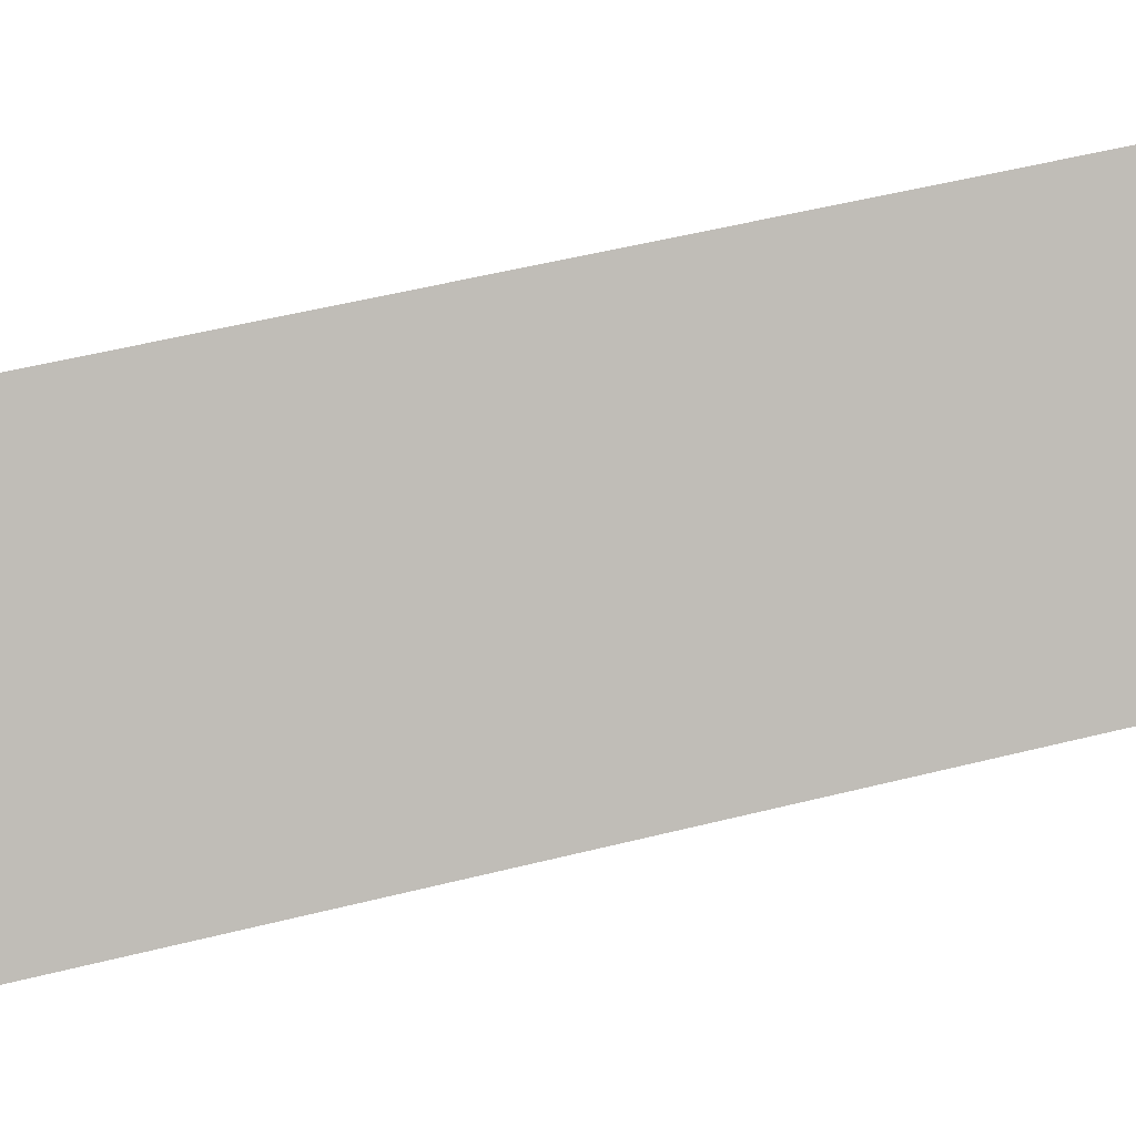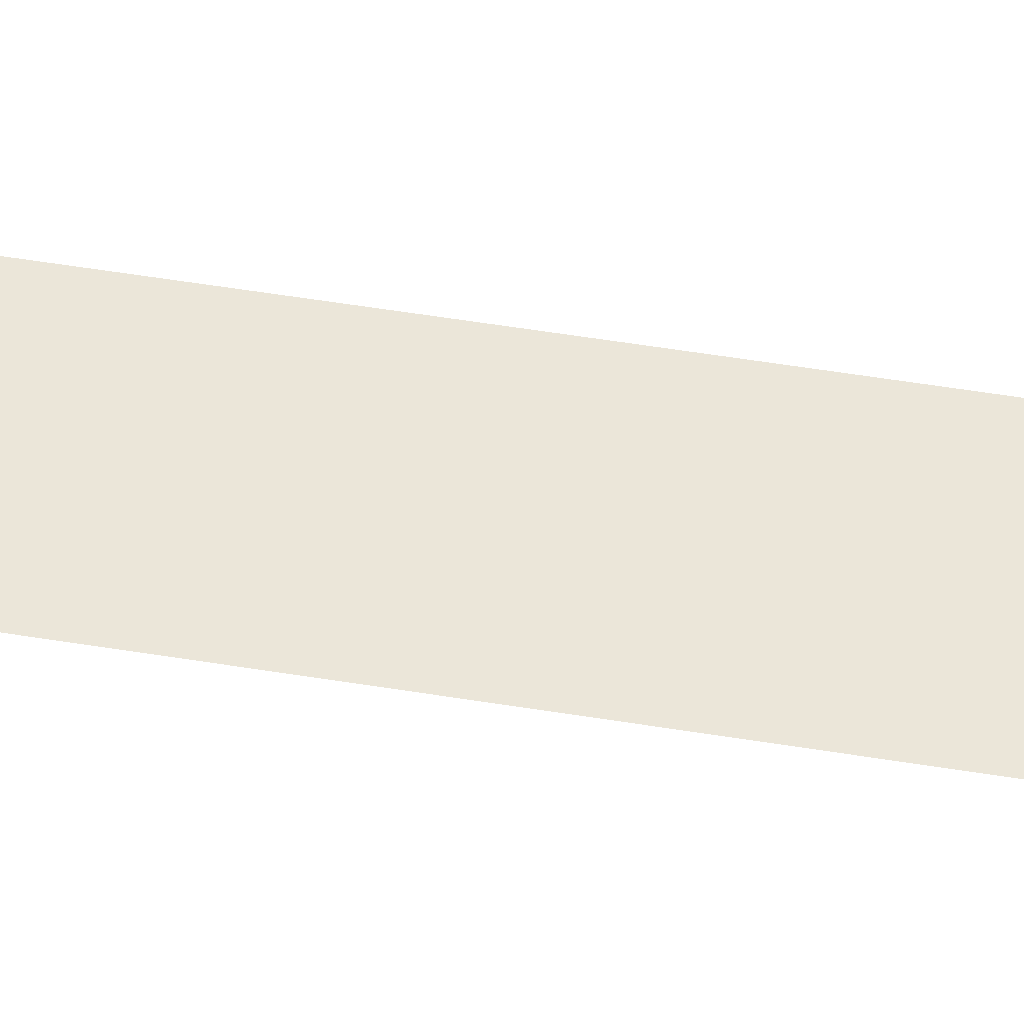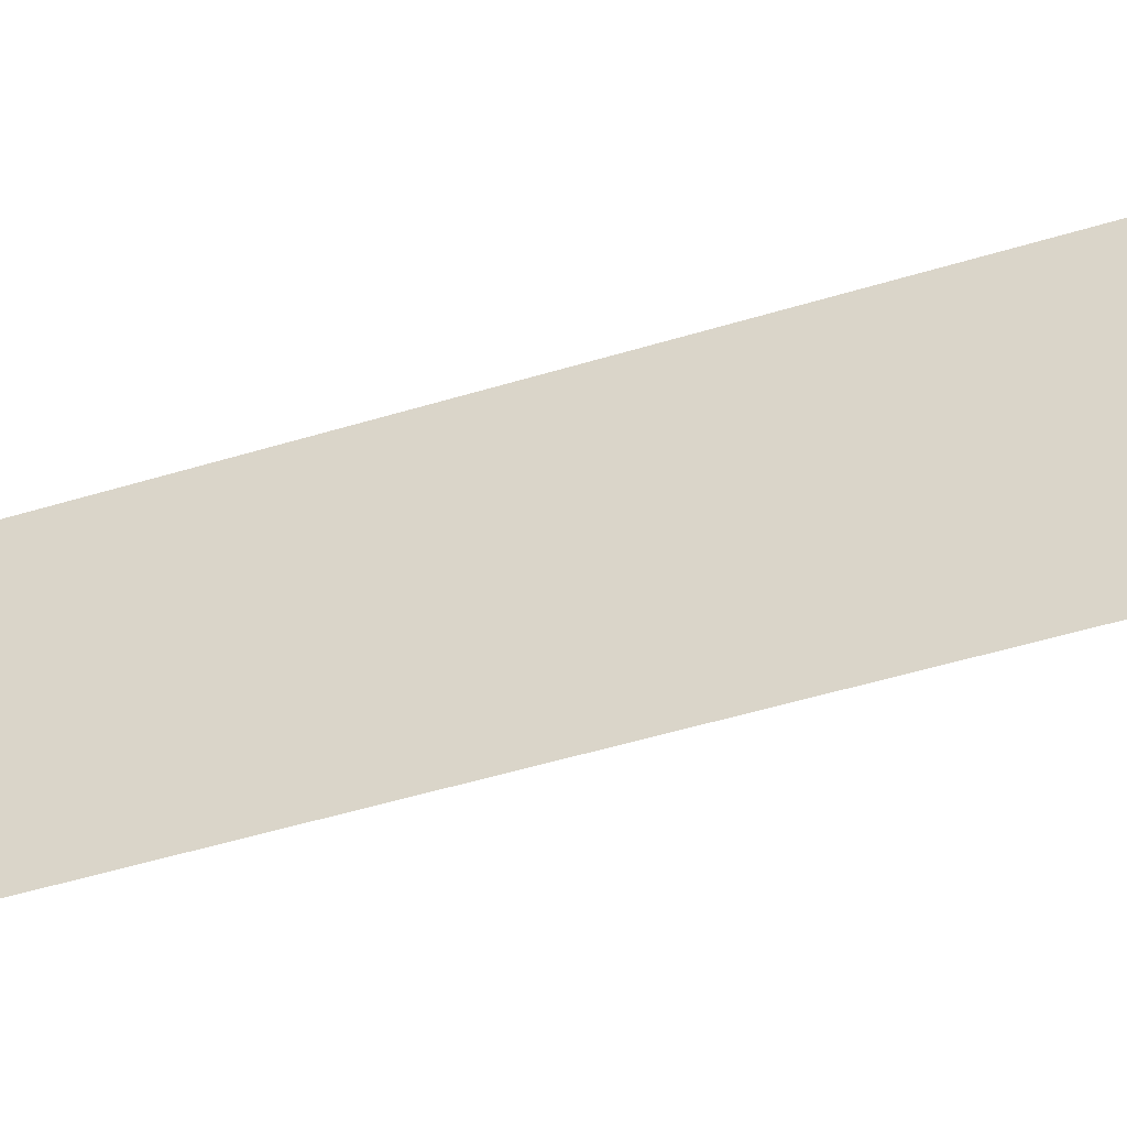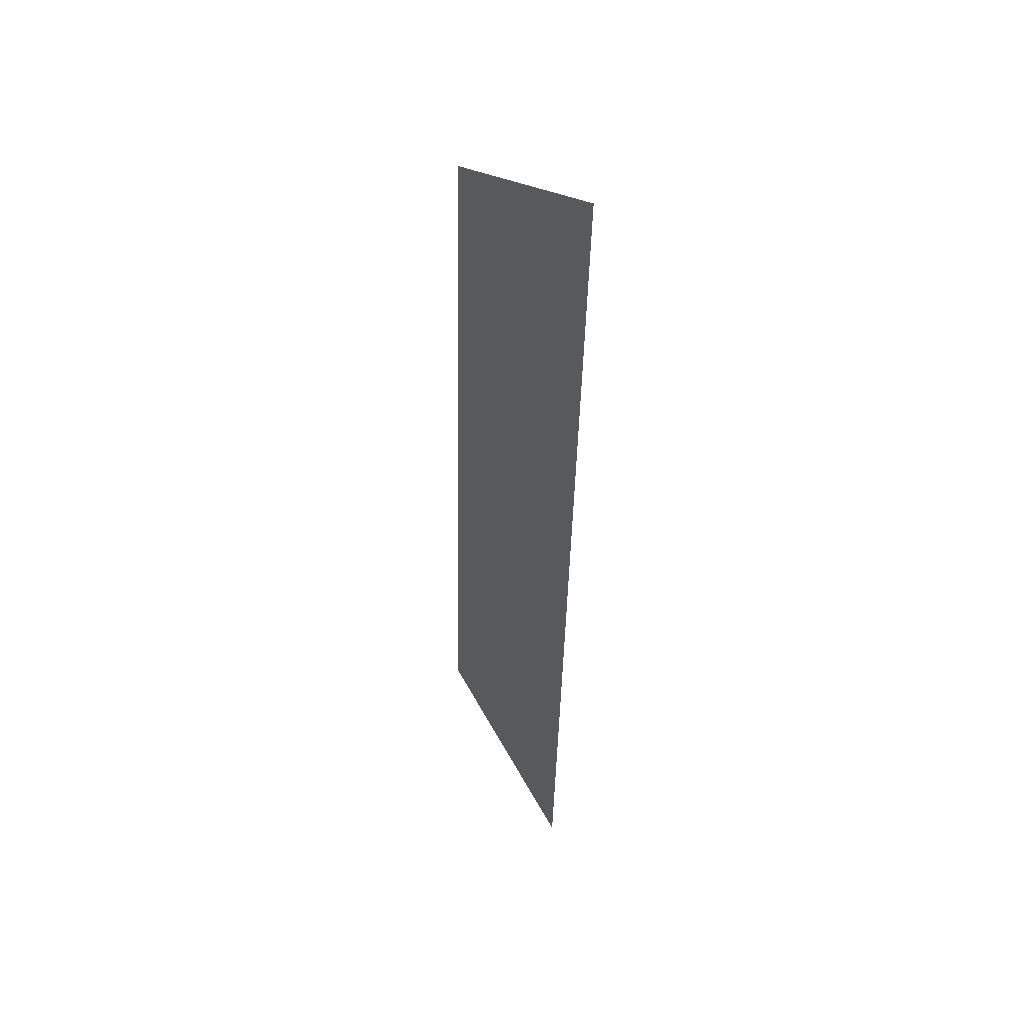
<metadata>
{"format":"obj","ext":"obj","renderer":"f3d","projection":"perspective","resolution":1024,"background":"white","views":[{"elev":23.1,"azim":74.5,"up":"+Y"},{"elev":-63.2,"azim":-95.8,"up":"+Y"},{"elev":-28.3,"azim":108.1,"up":"+Y"},{"elev":38.5,"azim":-11.7,"up":"+Z"}]}
</metadata>
<code>
o Group12/mesh10/mesh10-geometry#mesh10-geometry
v 0.5161 0.06077 -0.1582
v 0.5092 0.07301 -0.08258
v 0.5161 0.05161 -0.07574
v 0.5092 0.08065 -0.1514
f 1 2 3
f 2 1 4
f 3 2 1
f 4 1 2

</code>
